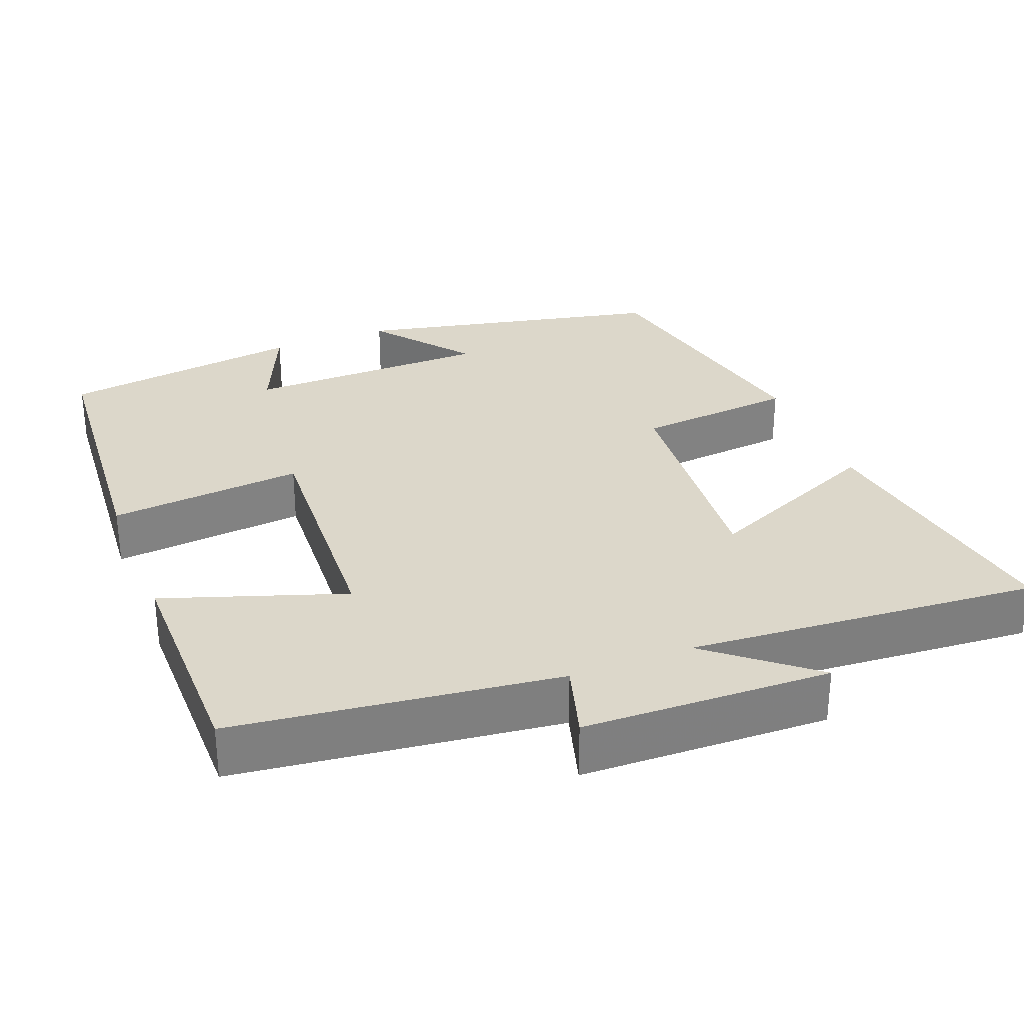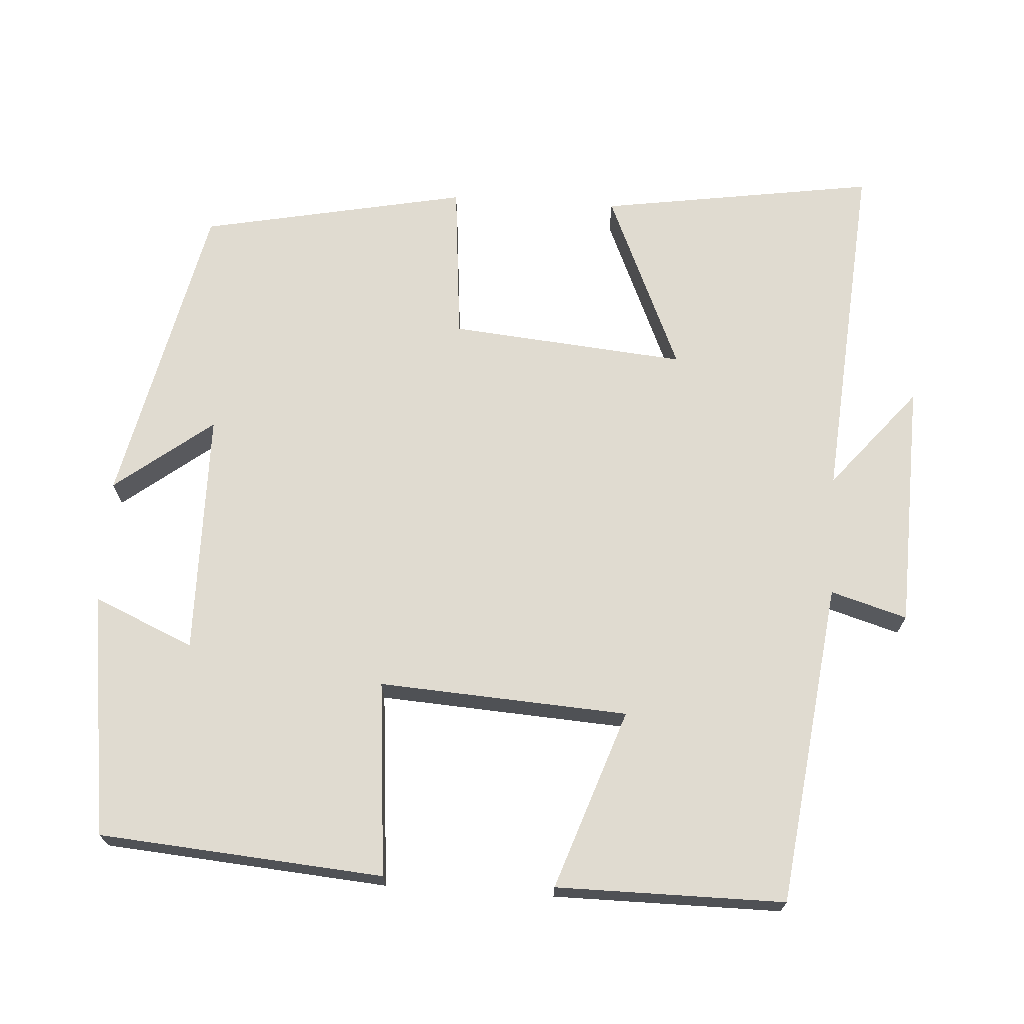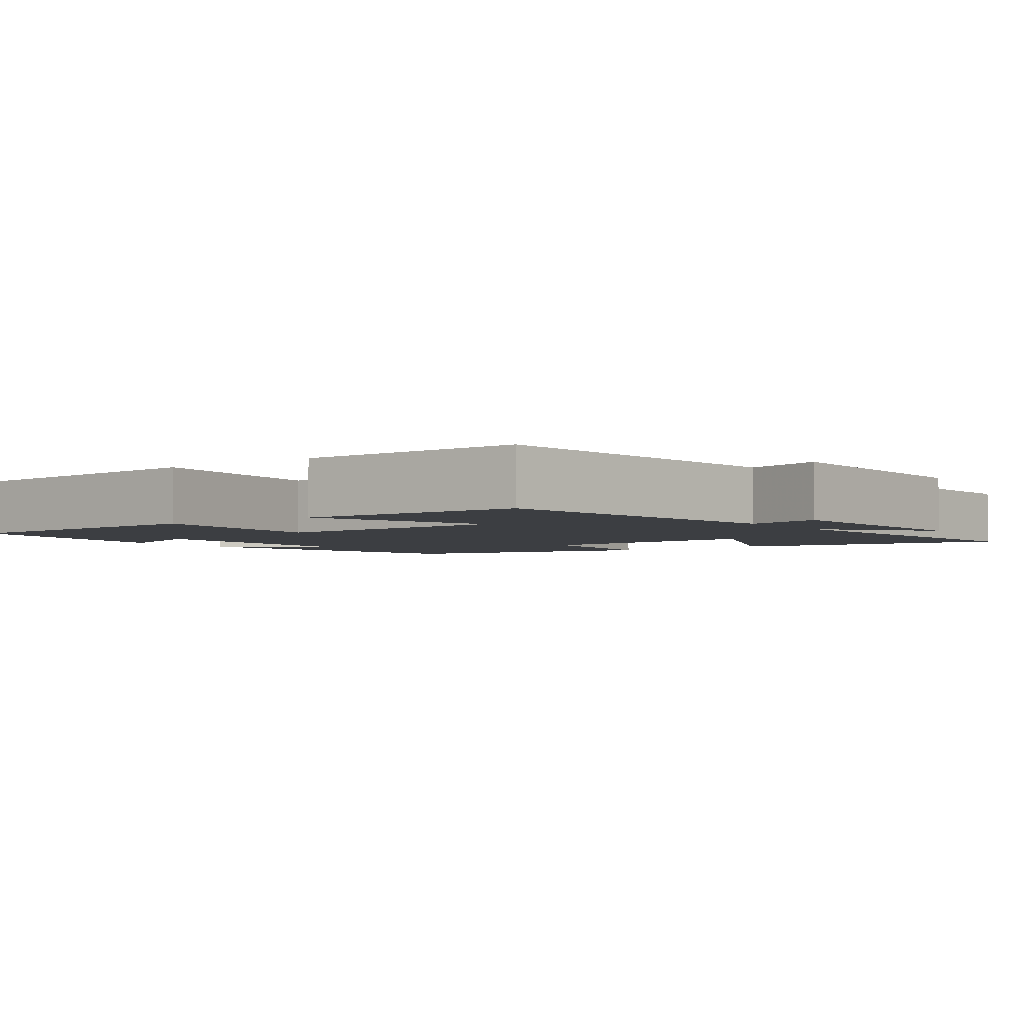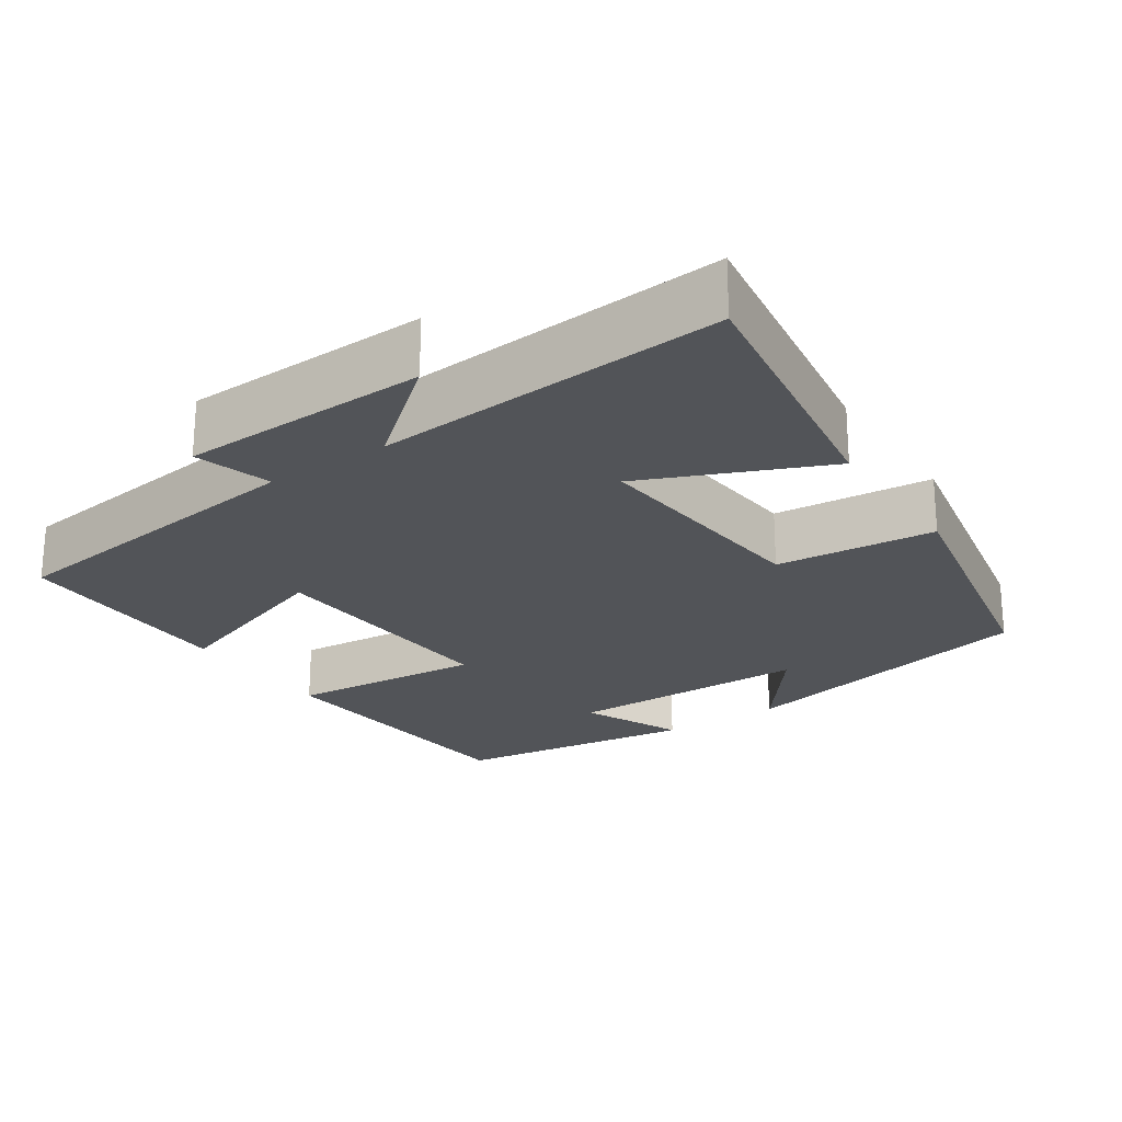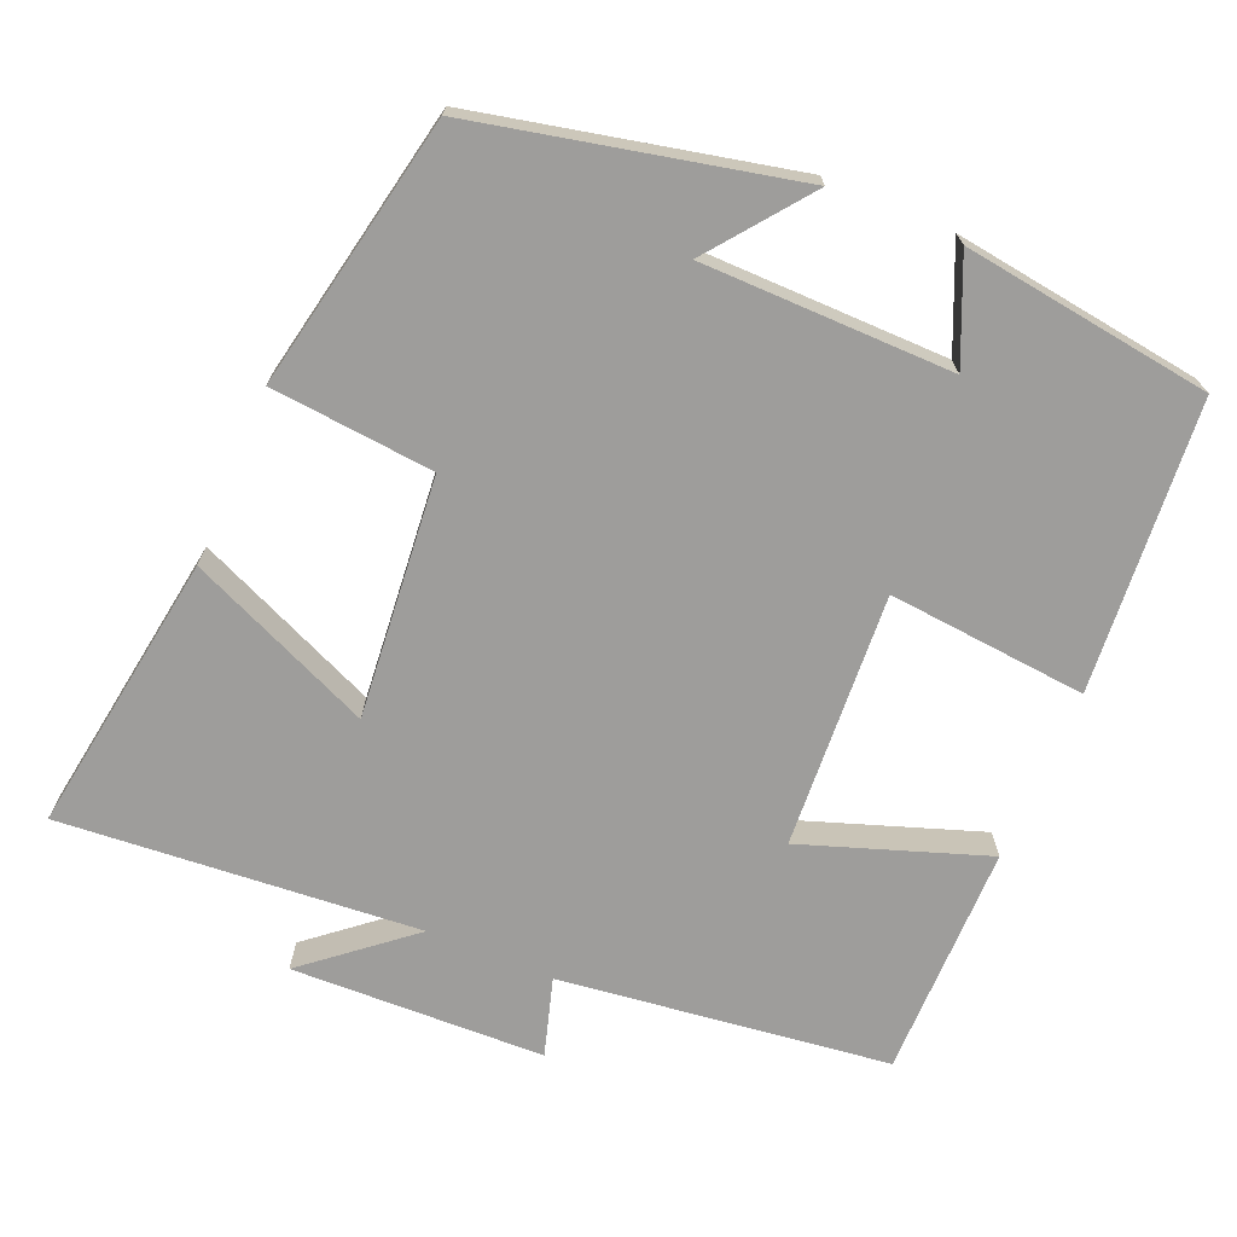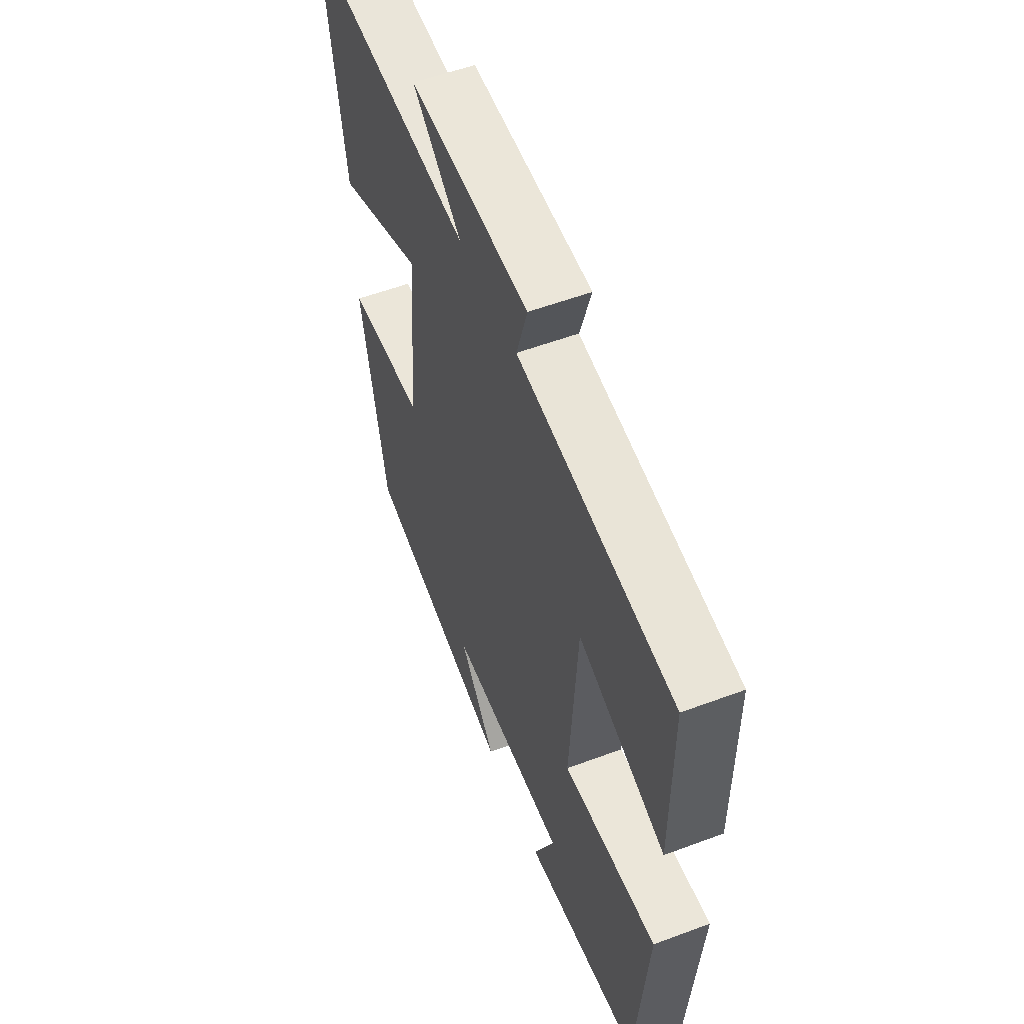
<metadata>
{"format":"obj","ext":"obj","renderer":"f3d","projection":"perspective","resolution":1024,"background":"white","views":[{"elev":30.5,"azim":-21.6,"up":"+Y"},{"elev":69.9,"azim":-86.3,"up":"+Y"},{"elev":-3.4,"azim":-53.8,"up":"+Y"},{"elev":-23.3,"azim":34.1,"up":"+Y"},{"elev":-70.5,"azim":157.2,"up":"+Y"},{"elev":55.4,"azim":-111.5,"up":"+Z"}]}
</metadata>
<code>
v 0.429 0.07 -0.41
v 0.019 0.07 -0.5
v 0.119 0.07 -0.371
v -0.205 0.07 -0.367
v -0.147 0.07 -0.5
v -0.47 0.07 -0.455
v -0.5 0.07 -0.079
v -0.242 0.07 -0.103
v -0.262 0.07 0.227
v -0.5 0.07 0.145
v -0.5 0.07 0.447
v -0.073 0.07 0.5
v -0.103 0.07 0.601
v 0.225 0.07 0.611
v 0.091 0.07 0.5
v 0.556 0.07 0.536
v 0.5 0.07 0.171
v 0.261 0.07 0.275
v 0.289 0.07 -0.037
v 0.5 0.07 -0.057
v 0.429 0 -0.41
v 0.019 0 -0.5
v 0.119 0 -0.371
v -0.205 0 -0.367
v -0.147 0 -0.5
v -0.47 0 -0.455
v -0.5 0 -0.079
v -0.242 0 -0.103
v -0.262 0 0.227
v -0.5 0 0.145
v -0.5 0 0.447
v -0.073 0 0.5
v -0.103 0 0.601
v 0.225 0 0.611
v 0.091 0 0.5
v 0.556 0 0.536
v 0.5 0 0.171
v 0.261 0 0.275
v 0.289 0 -0.037
v 0.5 0 -0.057
f 19 20 1
f 15 16 17 18
f 15 18 19
f 12 13 14 15
f 11 12 15
f 10 11 15
f 9 10 15
f 8 9 15 19
f 6 7 8
f 4 5 6
f 4 6 8 19
f 1 2 3
f 19 1 3
f 3 4 19
f 21 40 39
f 38 37 36 35
f 39 38 35
f 35 34 33 32
f 35 32 31
f 35 31 30
f 35 30 29
f 39 35 29 28
f 28 27 26
f 26 25 24
f 39 28 26 24
f 23 22 21
f 23 21 39
f 39 24 23
f 1 21 22 2
f 2 22 23 3
f 3 23 24 4
f 4 24 25 5
f 5 25 26 6
f 6 26 27 7
f 7 27 28 8
f 8 28 29 9
f 9 29 30 10
f 10 30 31 11
f 11 31 32 12
f 12 32 33 13
f 13 33 34 14
f 14 34 35 15
f 15 35 36 16
f 16 36 37 17
f 17 37 38 18
f 18 38 39 19
f 19 39 40 20
f 20 40 21 1

</code>
